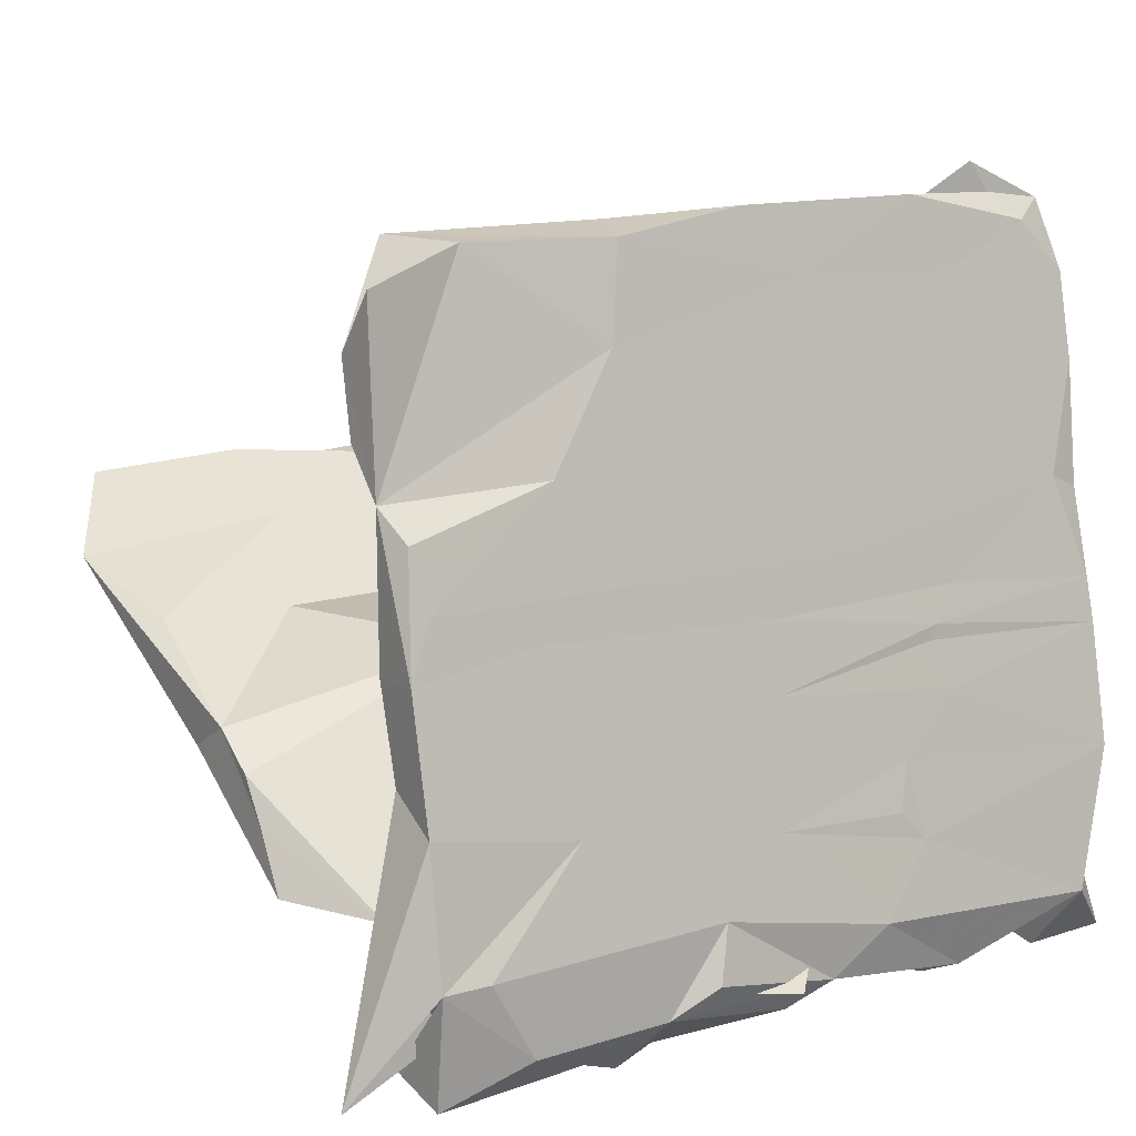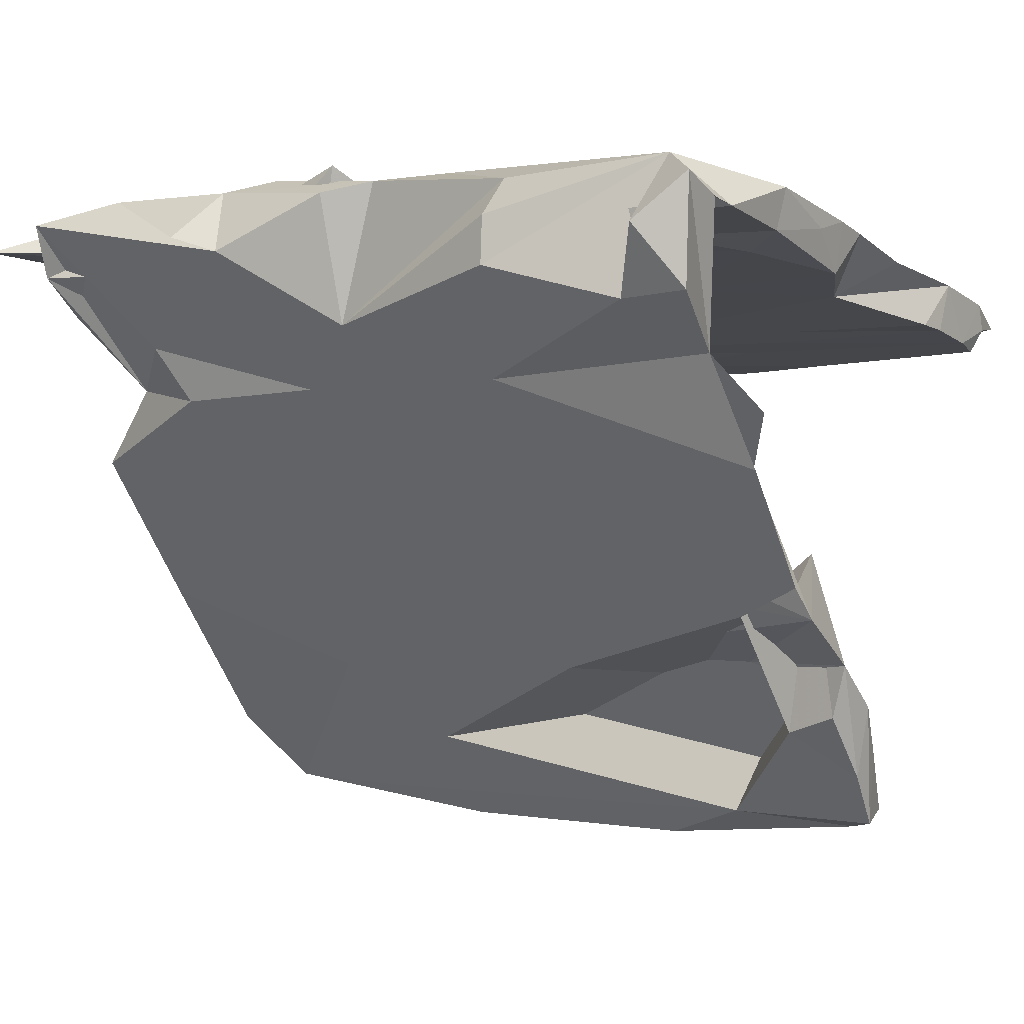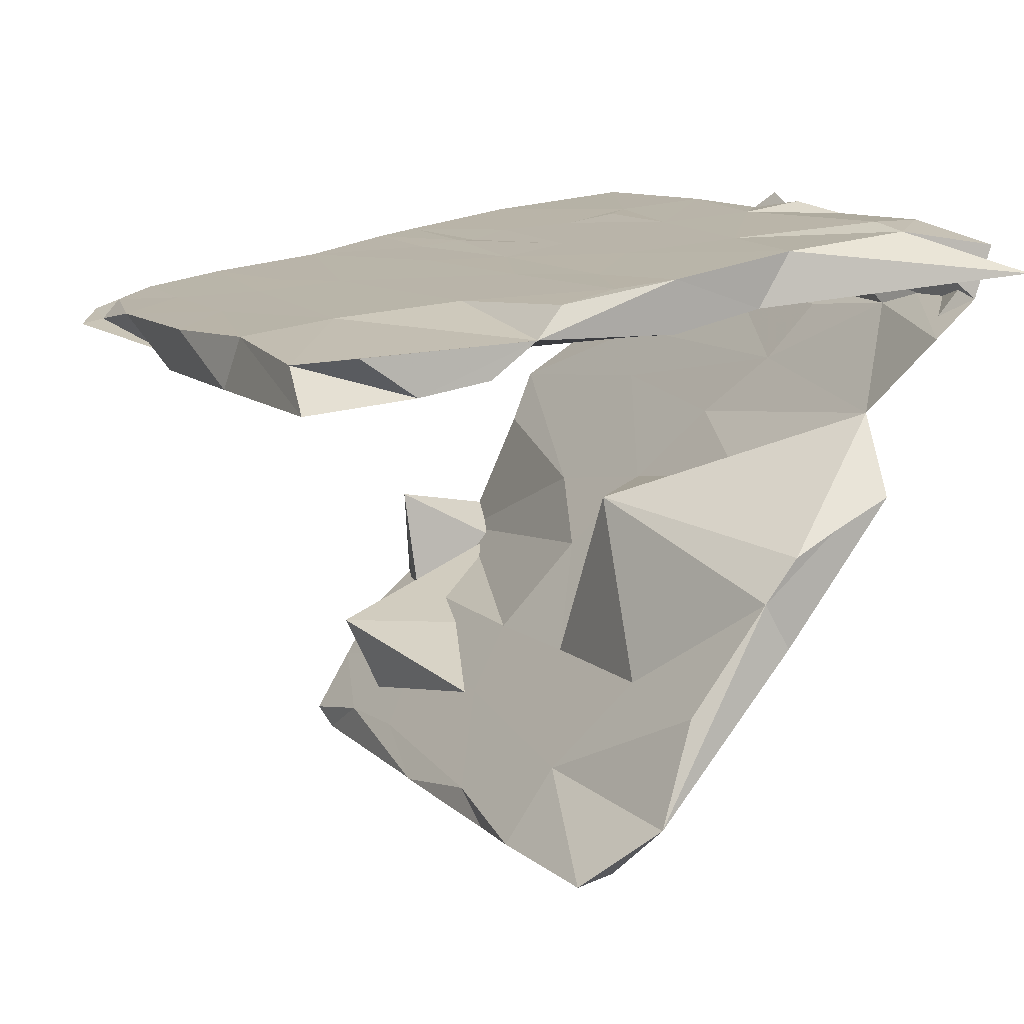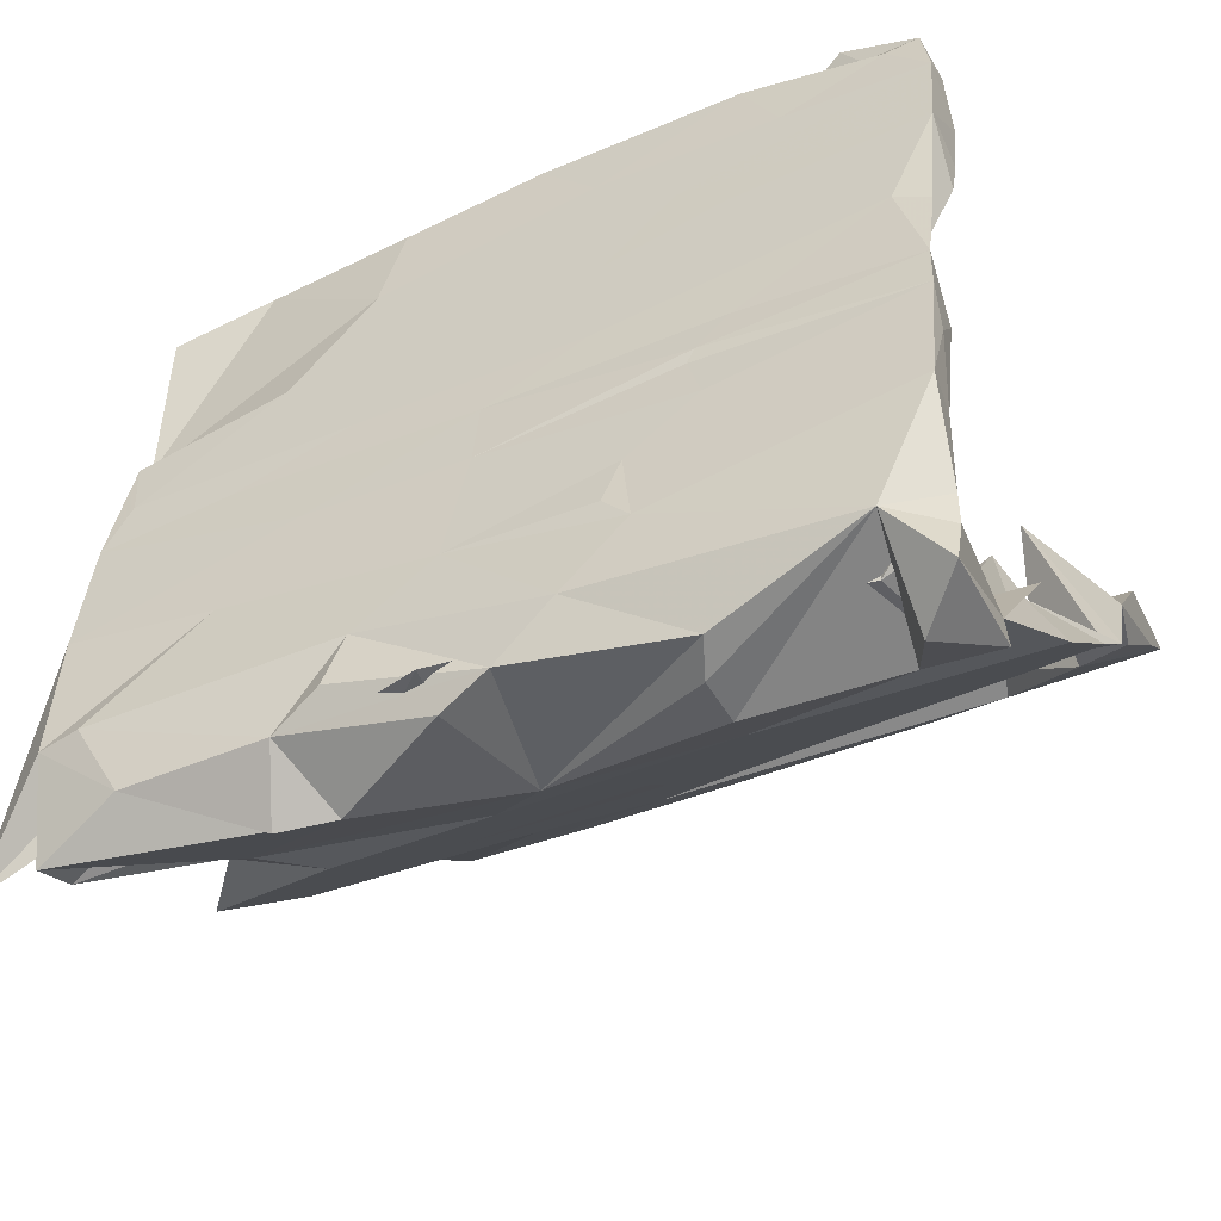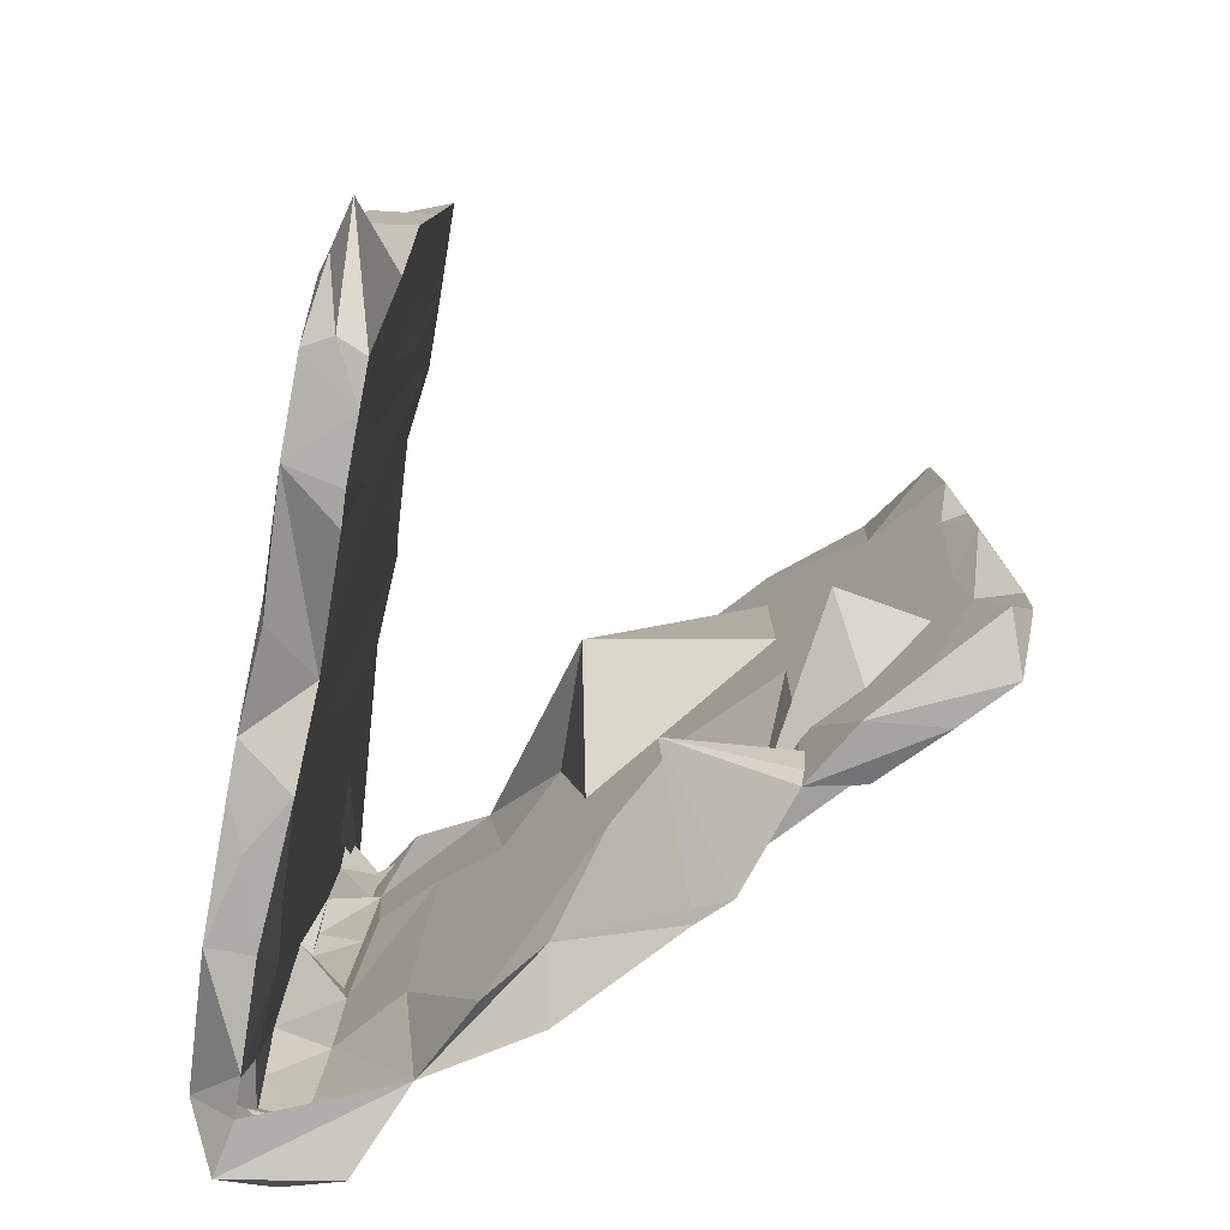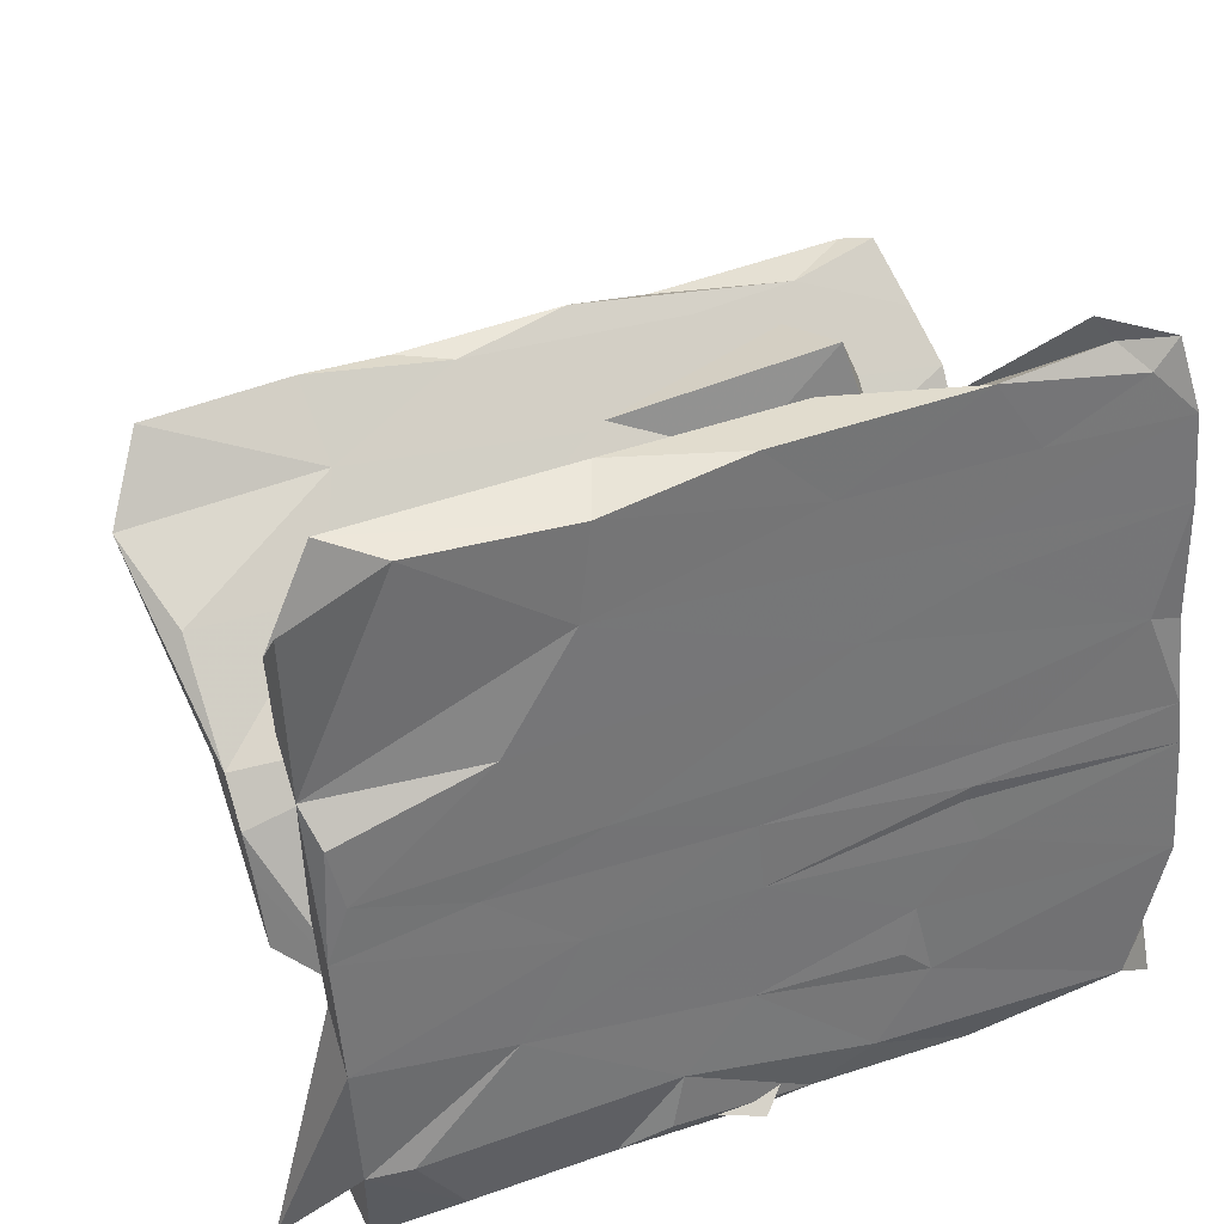
<metadata>
{"format":"obj","ext":"obj","renderer":"f3d","projection":"perspective","resolution":1024,"background":"white","views":[{"elev":12.1,"azim":-36.1,"up":"+Y"},{"elev":0.9,"azim":33.9,"up":"+Z"},{"elev":9.8,"azim":-114.3,"up":"+Z"},{"elev":-41.4,"azim":27.1,"up":"+Y"},{"elev":10.9,"azim":90.8,"up":"+Y"},{"elev":45.4,"azim":-22.1,"up":"+Y"}]}
</metadata>
<code>
v -0.5819 -0.443 0.2942
v -0.1969 -0.4594 0.233
v 0.2801 -0.4608 0.1894
v 0.2787 -0.4548 0.2588
v 0.000588 -0.4088 0.1192
v -0.2754 -0.4693 0.2569
v 0.5199 -0.3604 0.3366
v 0.5928 -0.4358 0.3008
v -0.02695 -0.4257 0.3116
v -0.4537 -0.392 0.3273
v 0.3007 -0.4332 0.3091
v -0.2405 -0.39 0.328
v 0.5244 -0.4729 0.2341
v -0.4122 -0.354 0.09985
v 0.4815 -0.4237 0.1372
v 0.04663 -0.3951 0.3264
v -0.3817 -0.3824 0.1939
v -0.2894 -0.3587 0.2624
v -0.1313 -0.3958 0.268
v -0.05143 -0.3844 0.253
v 0.2799 -0.3583 0.2668
v 0.07865 -0.3111 0.2565
v -0.1927 -0.3921 0.2014
v 0.1352 -0.3307 0.3383
v -0.007646 -0.4015 0.2098
v 0.291 -0.3822 0.1935
v 0.4905 -0.3944 0.261
v -0.2014 -0.384 0.2656
v 0.08954 -0.383 0.1952
v -0.5917 -0.4089 0.2142
v -0.4463 -0.4033 0.213
v 0.5093 -0.4037 0.2046
v 0.5909 -0.3633 0.2725
v -0.03195 -0.3895 0.3551
v 0.5621 -0.3255 0.06662
v -0.5774 -0.3116 0.2561
v 0.395 -0.3815 0.2644
v -0.1668 -0.3529 0.3453
v -0.5221 -0.3784 0.2685
v -0.4071 -0.3023 0.2551
v 0.5472 -0.3539 0.2912
v 0.4986 -0.3233 0.2603
v 0.5902 -0.4382 0.1437
v -0.2048 -0.3635 0.1791
v -0.355 -0.3355 0.01702
v -0.1447 -0.2723 0.3287
v -0.5225 -0.2754 0.3295
v -0.5879 -0.2794 0.3179
v -0.5884 -0.3451 0.1559
v -0.1094 -0.3453 0.03022
v -0.1762 -0.2969 0.09066
v 0.3075 -0.3012 0.09653
v 0.4286 -0.2258 0.2395
v 0.5877 -0.3102 0.2649
v 0.2194 -0.2286 0.3189
v 0.225 -0.3511 0.0382
v 0.5887 -0.2187 -0.01185
v -0.5895 -0.2642 -0.07799
v 0.2145 -0.2452 0.02334
v -0.4933 -0.2856 0.03707
v 0.5815 -0.1692 0.2437
v 0.5929 -0.2519 -0.09107
v -0.7009 -0.426 0.2594
v -0.03811 -0.1745 0.3086
v -0.3304 -0.2511 -0.09388
v 0.1778 -0.1853 0.3135
v 0.3245 -0.1443 -0.2347
v -0.3619 -0.1255 0.3002
v -0.05122 -0.1439 0.2251
v -0.09381 -0.2258 -0.003197
v -0.5216 -0.08372 0.2138
v 0.5425 -0.1632 -0.09054
v -0.3011 -0.1694 -0.07676
v -0.3342 -0.1862 0.2332
v 0.5129 -0.1198 0.2212
v 0.1981 -0.1157 0.2984
v 0.2121 -0.1114 -0.1537
v 0.5896 -0.1564 0.3049
v 0.58 0.01855 0.1966
v 0.5894 -0.04681 0.2565
v 0.06217 -0.2471 -0.09894
v -0.5895 -0.08694 0.2942
v -0.02136 -0.1615 -0.2128
v 0.2596 -0.2088 0.2372
v -0.5894 -0.1733 -0.1232
v -0.2647 0.01187 0.2754
v -0.5913 -0.1088 -0.1577
v -0.02203 -0.1374 -0.1194
v -0.3114 -0.1475 -0.231
v 0.2956 -0.0319 0.2834
v -0.01833 0.003524 0.2766
v 0.1077 -0.001426 0.1991
v -0.5907 0.09786 0.2593
v -0.3734 -0.08703 -0.3107
v 0.5893 0.02292 0.2723
v 0.2701 0.03941 0.2687
v -0.4386 -0.02193 0.2032
v 0.3072 0.0616 0.1871
v -0.2414 0.037 -0.1095
v -0.5893 -0.09899 -0.2959
v 0.5903 -0.1265 -0.2574
v -0.5897 -0.058 -0.2243
v 0.484 -0.09218 -0.3033
v 0.5852 0.08962 0.2601
v 0.5997 -0.09363 -0.3042
v 0.1457 -0.02127 -0.3973
v -0.585 -0.04034 0.2125
v 0.2813 0.06163 0.2677
v -0.1325 0.05966 -0.3775
v 0.3239 0.1136 0.2557
v -0.5865 0.09641 0.1808
v -0.1914 0.0843 0.1829
v -0.04239 -0.08875 -0.3081
v -0.02018 0.1053 0.2576
v 0.5172 0.1413 0.1733
v -0.5559 0.1767 0.2458
v 0.5138 0.0745 -0.2157
v -0.3928 0.1226 0.254
v 0.04467 -0.04689 -0.2388
v 0.4162 0.06248 -0.3812
v 0.08668 0.06316 -0.3817
v 0.5884 0.03533 -0.3782
v -0.1172 0.1409 0.173
v -0.2972 -0.01041 -0.4117
v -0.5898 0.06452 -0.385
v 0.5698 0.03298 -0.4559
v -0.6381 0.1354 -0.5319
v 0.5855 0.2188 0.2276
v -0.2193 0.1795 0.2447
v 0.1252 0.1795 0.2451
v -0.5299 0.1386 0.174
v 0.1292 0.3372 0.2156
v -0.1484 0.2368 0.1552
v -0.572 0.2678 0.2276
v -0.1605 0.08097 -0.5324
v -0.5883 0.3128 0.1811
v 0.4085 0.2325 -0.4207
v 0.04442 0.1364 -0.4789
v -0.389 0.0582 -0.3755
v 0.5778 0.1007 -0.5508
v 0.1673 0.2784 0.1481
v -0.5243 0.1592 -0.6277
v 0.5898 0.1117 -0.4448
v 0.3456 0.1506 -0.6236
v 0.5717 0.1695 -0.5233
v 0.4925 0.04439 -0.4831
v 0.3151 0.1333 -0.4746
v 0.5349 0.2401 0.2333
v -0.3471 0.3244 0.2183
v 0.3281 0.3426 0.1356
v 0.5725 0.1543 -0.6265
v -0.3495 0.3066 0.1421
v 0.5891 0.3727 0.1313
v -0.3249 0.1644 -0.5154
v 0.5903 0.4026 0.2041
v 0.4103 0.218 -0.587
v -0.3342 0.1565 -0.6322
v 0.5847 0.3263 0.1377
v 0.303 0.3831 0.2073
v -0.306 0.3592 0.134
v -0.0377 0.154 -0.6289
v -0.5692 0.2379 -0.6242
v 0.2488 0.2123 -0.5791
v -0.1644 0.1877 -0.6709
v -0.005013 0.3409 0.1362
v -0.3348 0.2481 -0.6254
v -0.1911 0.2265 -0.642
v 0.5496 0.2361 -0.6149
v -0.1525 0.4149 0.1215
v 0.2123 0.189 -0.6719
v -0.1097 0.2261 -0.5979
v 0.5096 0.2248 -0.6443
v 0.07142 0.2463 -0.6284
v -0.2334 0.4818 0.189
v -0.5906 0.3839 0.1288
v 0.2831 0.4078 0.123
v -0.1886 0.4461 0.1183
v 0.5897 0.4603 0.1149
v 0.1918 0.4766 0.1116
v 0.2267 0.4475 0.195
v 0.3726 0.5439 0.1774
v -0.2412 0.494 0.1081
v 0.5784 0.5197 0.1042
v 0.09684 0.5523 0.1758
v -0.5884 0.5759 0.1676
v 0.5887 0.5302 0.1803
v -0.009094 0.5571 0.096
v -0.5908 0.4927 0.1103
v 0.4478 0.6907 0.1314
v -0.4389 0.6235 0.1456
v 0.2858 0.5862 0.09178
v -0.2066 0.6195 0.1645
v 0.5882 0.5437 0.1396
v 0.5217 0.6059 0.1652
v 0.3085 0.6511 0.1588
v -0.4368 0.5497 0.09782
v 0.004957 0.6498 0.1583
v -0.5159 0.6333 0.08328
v -0.1733 0.6351 0.083
v 0.5661 0.6351 0.147
v 0.4801 0.6459 0.1365
v 0.1089 0.6364 0.08409
f 161 135 157
f 142 157 135
f 164 161 157
f 144 135 161
f 140 146 151
f 144 151 146
f 143 140 151
f 126 146 140
f 145 143 151
f 168 145 151
f 147 143 145
f 168 156 145
f 147 145 156
f 172 156 168
f 172 168 151
f 162 154 166
f 171 166 154
f 142 162 166
f 127 154 162
f 138 171 154
f 167 166 171
f 173 171 163
f 138 163 171
f 156 173 163
f 167 171 173
f 147 156 163
f 170 173 156
f 164 157 142
f 166 164 142
f 167 164 166
f 170 161 164
f 170 164 167
f 173 170 167
f 144 161 170
f 172 144 170
f 172 151 144
f 156 172 170
f 127 162 142
f 80 78 61
f 54 61 78
f 79 80 61
f 95 78 80
f 76 55 78
f 7 78 55
f 90 76 78
f 66 55 76
f 64 55 66
f 64 66 76
f 91 64 76
f 24 55 64
f 82 48 68
f 47 68 48
f 86 82 68
f 63 48 82
f 36 48 63
f 107 63 82
f 46 68 47
f 7 54 78
f 53 61 54
f 24 7 55
f 46 24 64
f 16 24 46
f 68 46 64
f 91 68 64
f 12 46 47
f 38 16 46
f 12 38 46
f 10 12 47
f 47 48 10
f 1 10 48
f 11 7 24
f 11 24 16
f 12 16 38
f 6 12 10
f 71 74 63
f 40 63 74
f 107 71 63
f 97 74 71
f 97 71 107
f 93 107 82
f 21 53 42
f 54 42 53
f 41 42 54
f 75 53 84
f 22 84 53
f 21 22 53
f 69 84 22
f 36 63 40
f 18 40 74
f 39 36 40
f 7 33 54
f 41 54 33
f 8 33 7
f 27 42 41
f 37 21 42
f 29 22 21
f 18 22 34
f 20 34 22
f 19 18 34
f 74 22 18
f 69 22 74
f 18 39 40
f 31 39 18
f 48 36 39
f 27 41 33
f 35 33 8
f 32 27 33
f 37 42 27
f 26 21 37
f 25 20 22
f 19 34 20
f 18 19 28
f 23 28 19
f 17 18 28
f 30 1 48
f 2 10 1
f 13 8 7
f 15 13 7
f 43 8 13
f 4 7 11
f 3 7 4
f 5 4 11
f 5 11 16
f 3 4 5
f 9 5 16
f 12 9 16
f 9 12 2
f 6 2 12
f 5 9 2
f 6 10 2
f 14 2 1
f 188 190 198
f 192 198 190
f 197 195 202
f 191 202 195
f 199 197 202
f 184 195 197
f 30 48 39
f 179 169 177
f 175 177 169
f 182 179 177
f 176 169 179
f 179 178 176
f 153 176 178
f 183 178 179
f 188 182 177
f 187 179 182
f 196 187 182
f 191 179 187
f 183 179 191
f 202 191 187
f 189 183 191
f 193 178 183
f 186 178 193
f 189 193 183
f 198 196 188
f 182 188 196
f 199 196 198
f 185 190 188
f 199 187 196
f 136 185 188
f 136 190 185
f 192 199 198
f 25 19 20
f 202 187 199
f 192 197 199
f 201 189 191
f 200 193 189
f 201 200 189
f 186 193 200
f 60 14 1
f 5 2 14
f 30 60 1
f 45 14 60
f 49 60 30
f 32 37 27
f 15 7 3
f 5 15 3
f 43 13 15
f 35 8 43
f 15 35 43
f 31 30 39
f 194 200 201
f 195 194 201
f 186 200 194
f 191 195 201
f 181 194 195
f 184 181 195
f 186 194 181
f 180 181 184
f 192 184 197
f 174 184 192
f 174 192 190
f 180 186 181
f 180 184 174
f 136 174 190
f 149 174 136
f 155 178 186
f 155 186 180
f 175 136 188
f 153 178 155
f 159 155 180
f 125 102 139
f 99 139 102
f 154 125 139
f 127 102 125
f 100 102 127
f 154 127 125
f 122 105 117
f 101 117 105
f 126 122 117
f 120 105 122
f 124 100 127
f 85 102 100
f 117 101 103
f 67 103 101
f 146 117 103
f 72 101 105
f 113 103 67
f 62 67 101
f 106 103 113
f 124 106 113
f 137 103 106
f 83 113 67
f 124 113 94
f 89 94 113
f 100 124 94
f 100 94 89
f 83 89 113
f 58 100 89
f 120 121 105
f 119 105 121
f 147 121 120
f 109 119 121
f 77 105 119
f 88 119 109
f 138 109 121
f 139 99 109
f 88 109 99
f 154 139 109
f 87 99 102
f 77 119 88
f 62 101 72
f 77 72 105
f 143 120 122
f 142 124 127
f 135 106 124
f 135 137 106
f 146 103 137
f 126 117 146
f 144 146 137
f 140 122 126
f 140 143 122
f 147 138 121
f 154 109 138
f 143 147 120
f 135 124 142
f 144 137 135
f 148 155 159
f 132 159 180
f 132 180 174
f 132 174 149
f 152 136 175
f 177 175 188
f 128 155 148
f 132 148 159
f 129 132 149
f 134 149 136
f 155 128 115
f 104 115 128
f 158 155 115
f 104 128 148
f 130 148 132
f 116 149 134
f 93 134 136
f 110 148 130
f 129 130 132
f 114 130 129
f 116 129 149
f 118 129 116
f 93 116 134
f 118 116 93
f 111 93 136
f 79 115 104
f 148 110 104
f 108 104 110
f 114 110 130
f 118 114 129
f 114 108 110
f 95 104 108
f 91 108 114
f 114 118 86
f 93 86 118
f 91 114 86
f 82 86 93
f 79 104 95
f 96 95 108
f 90 95 96
f 91 96 108
f 78 95 90
f 91 90 96
f 76 90 91
f 68 91 86
f 79 95 80
f 147 163 138
f 133 123 131
f 112 131 123
f 152 133 131
f 141 123 133
f 123 141 98
f 115 98 141
f 112 123 98
f 79 98 115
f 150 115 141
f 152 131 136
f 111 136 131
f 165 133 152
f 165 141 133
f 160 165 152
f 150 141 165
f 158 115 150
f 153 158 150
f 153 155 158
f 160 152 175
f 169 160 175
f 169 165 160
f 176 165 169
f 176 150 165
f 153 150 176
f 35 72 57
f 77 57 72
f 59 57 77
f 77 88 59
f 70 59 88
f 88 73 70
f 60 70 73
f 99 73 88
f 85 60 87
f 99 87 60
f 102 85 87
f 58 60 85
f 72 35 62
f 56 62 35
f 67 62 56
f 81 67 56
f 50 81 56
f 83 67 81
f 65 81 45
f 50 45 81
f 58 65 45
f 89 81 65
f 45 60 58
f 100 58 85
f 15 56 35
f 14 45 50
f 89 65 58
f 52 57 59
f 99 60 73
f 52 35 57
f 51 59 70
f 51 70 60
f 51 52 59
f 17 51 60
f 17 31 18
f 35 32 33
f 49 30 31
f 17 49 31
f 23 17 28
f 44 17 23
f 25 44 23
f 51 17 44
f 25 23 19
f 29 44 25
f 29 25 22
f 26 29 21
f 52 29 26
f 32 26 37
f 35 26 32
f 52 26 35
f 17 60 49
f 51 44 29
f 52 51 29
f 89 83 81
f 5 50 56
f 5 56 15
f 14 50 5
f 112 111 131
f 107 93 111
f 75 61 53
f 92 84 69
f 98 75 84
f 79 61 75
f 97 92 69
f 98 84 92
f 98 79 75
f 111 97 107
f 69 74 97
f 112 92 97
f 112 98 92
f 111 112 97

</code>
